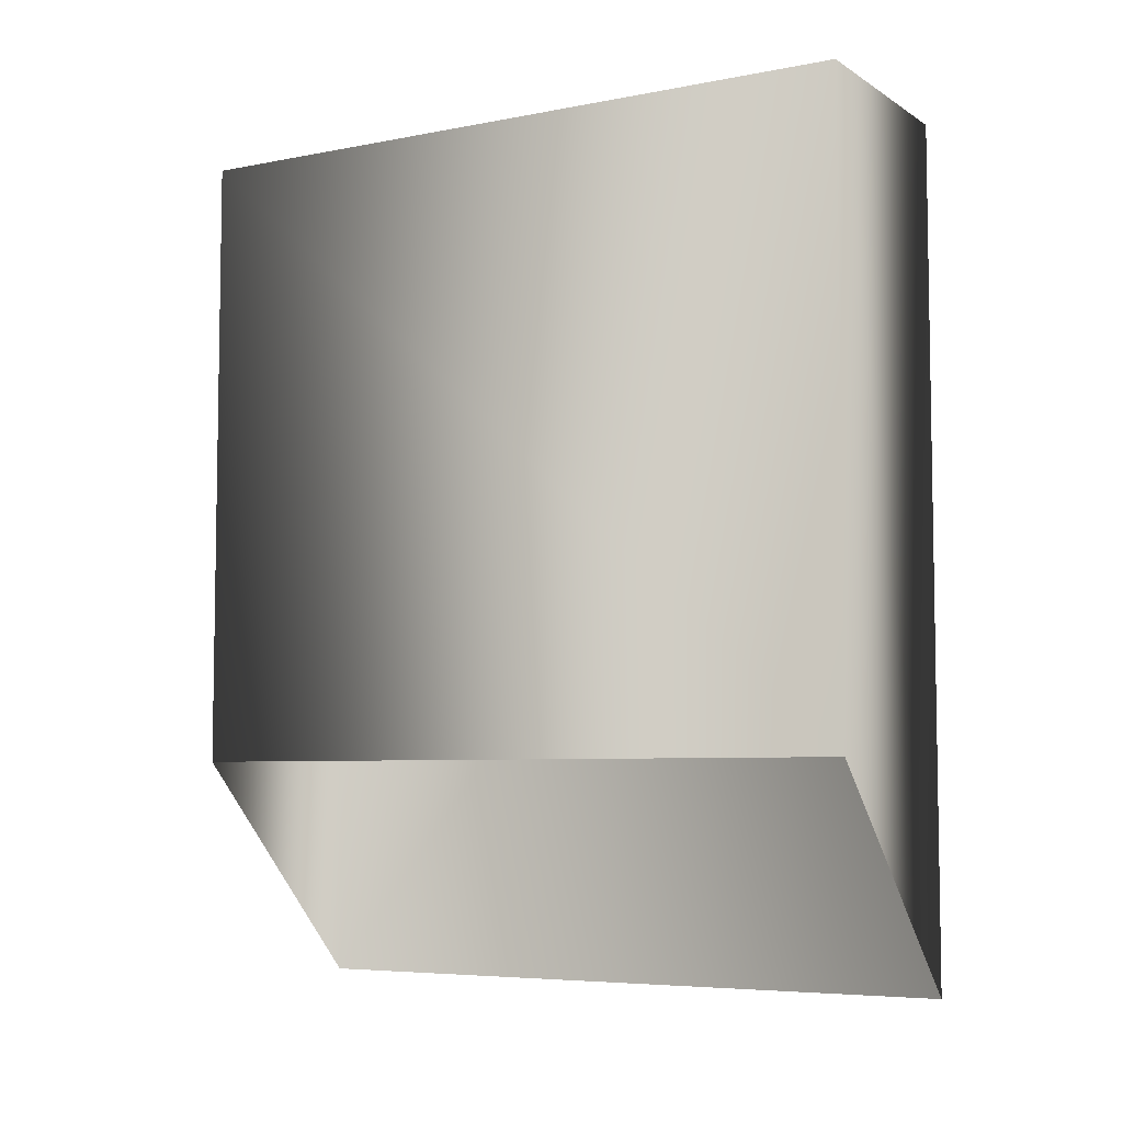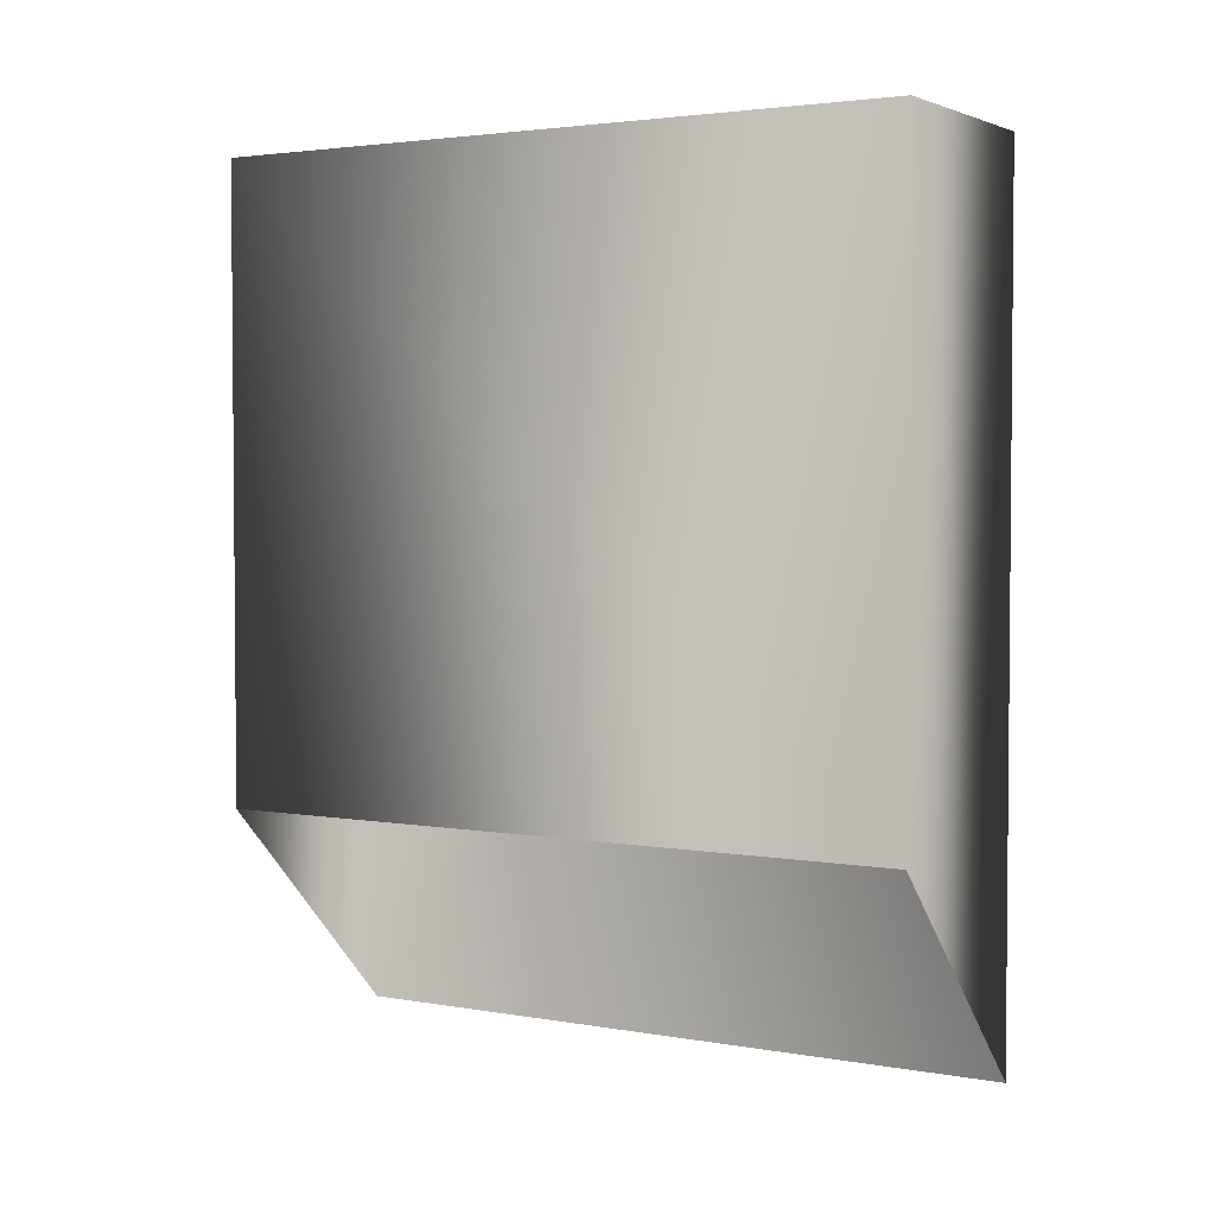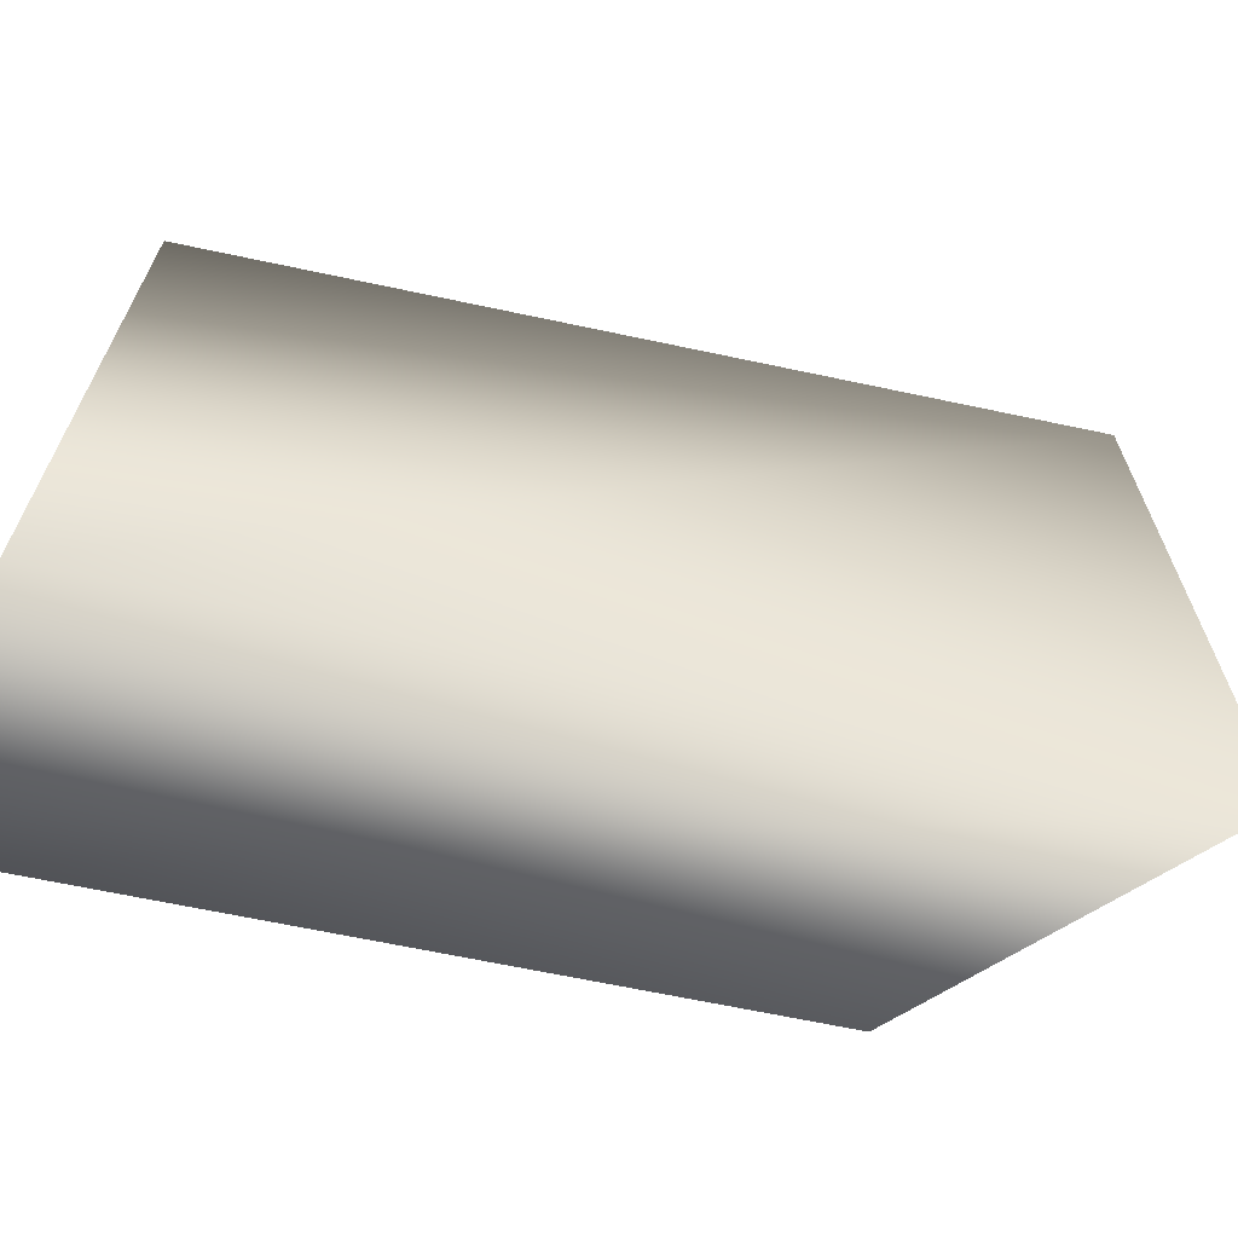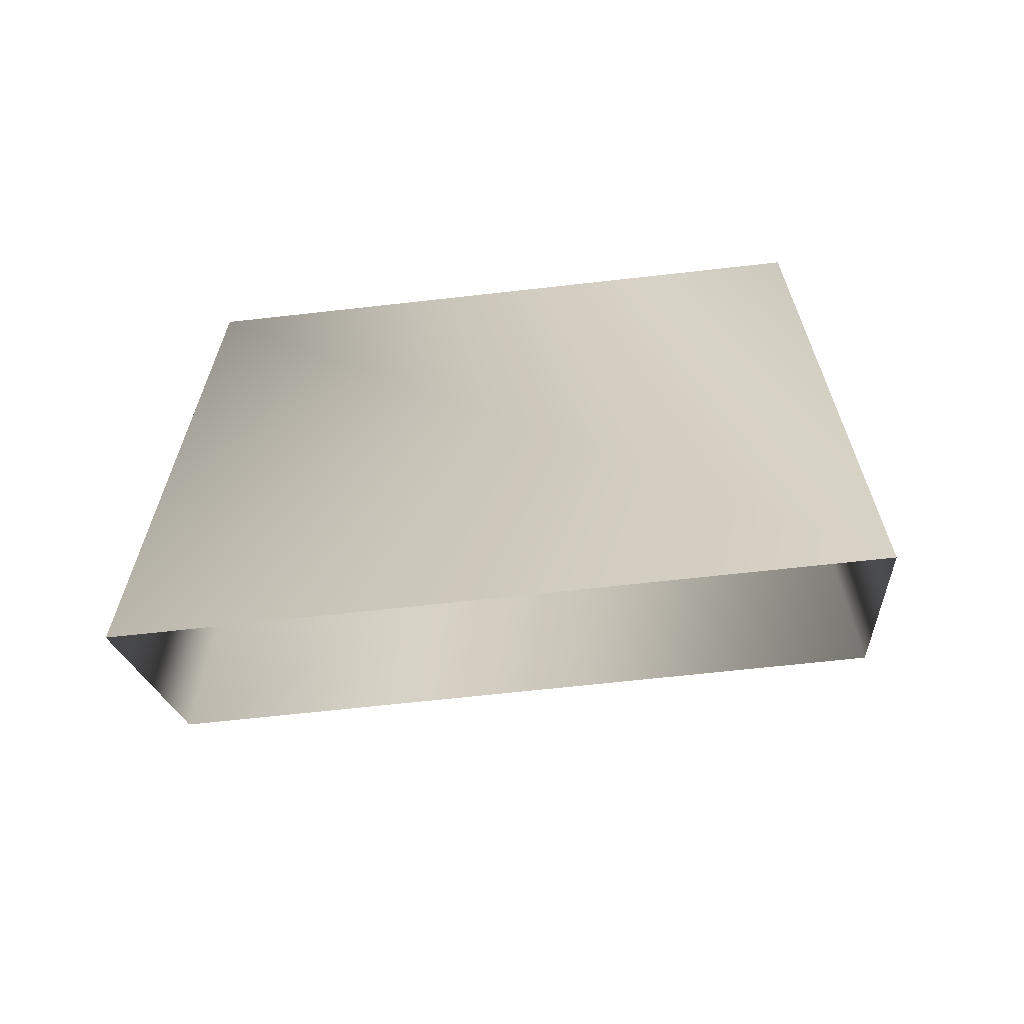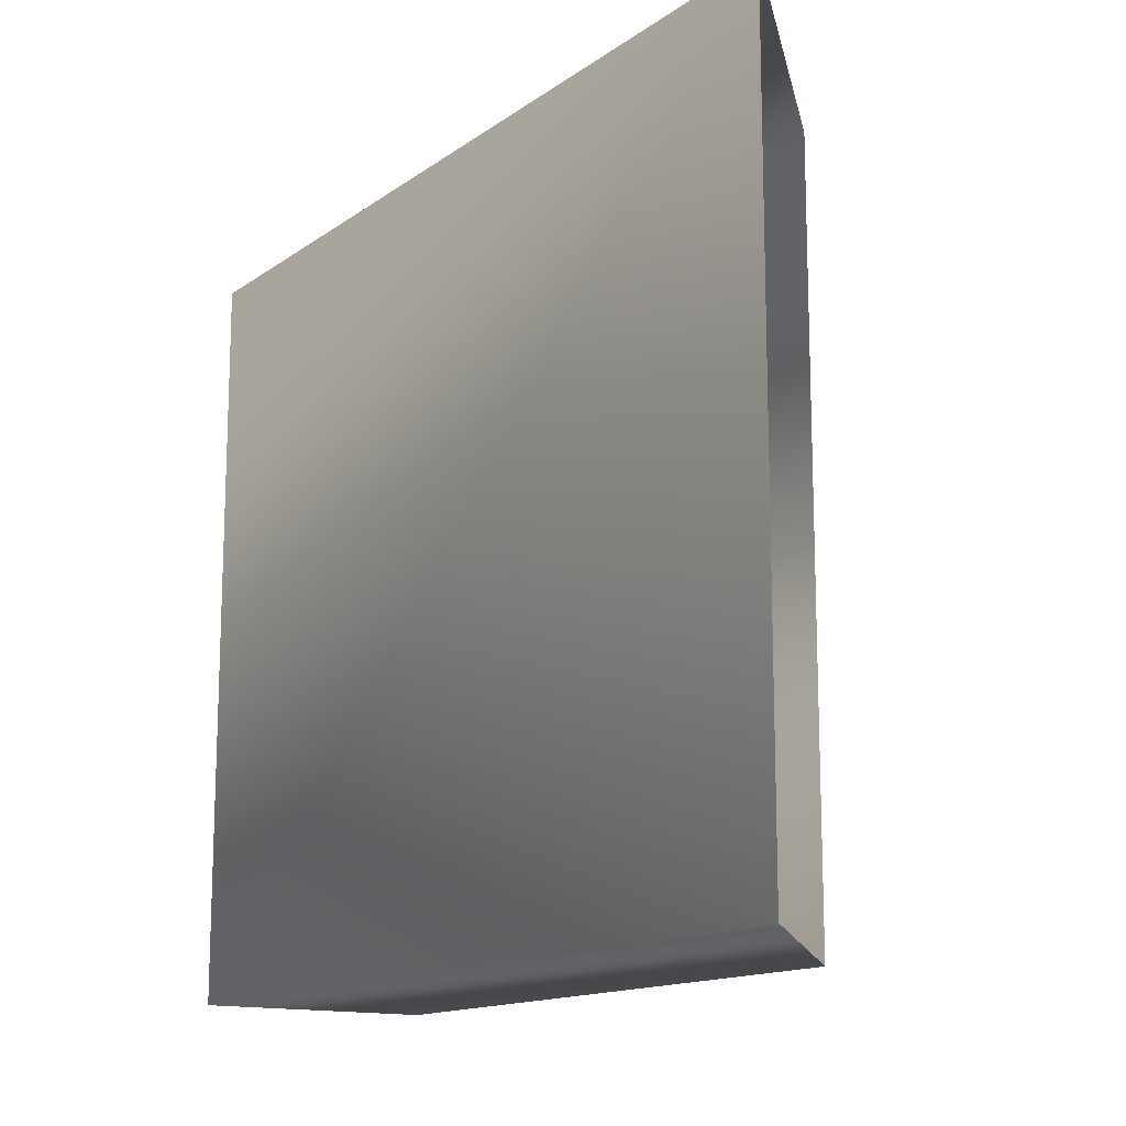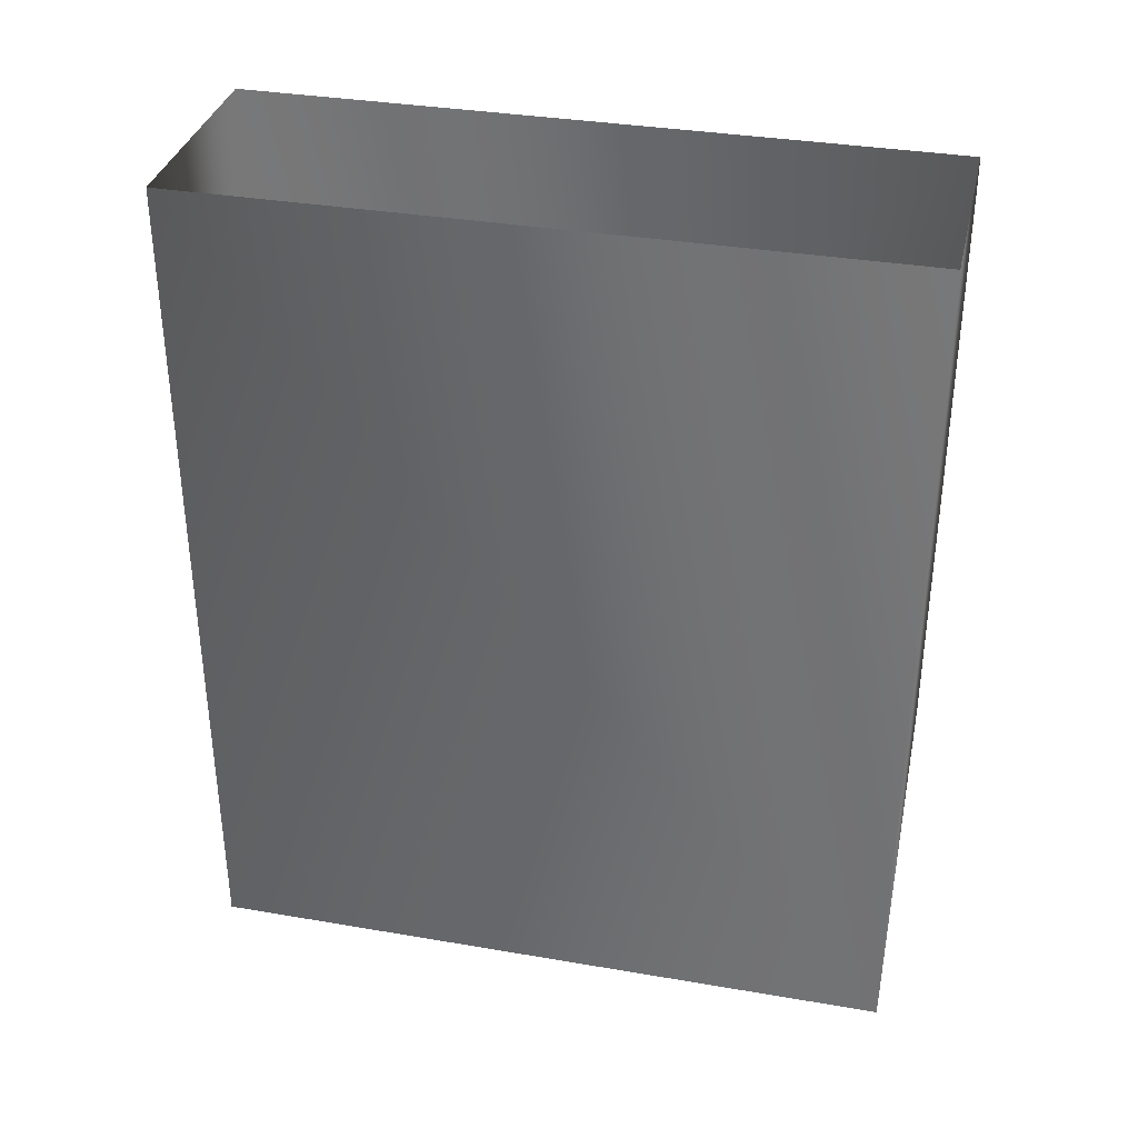
<metadata>
{"format":"obj","ext":"obj","renderer":"f3d","projection":"perspective","resolution":1024,"background":"white","views":[{"elev":-6.0,"azim":-59.7,"up":"+Z"},{"elev":3.0,"azim":-59.1,"up":"+Z"},{"elev":-65.8,"azim":77.9,"up":"+Y"},{"elev":-65.3,"azim":96.5,"up":"+Z"},{"elev":-14.2,"azim":146.2,"up":"+Y"},{"elev":34.7,"azim":102.9,"up":"+Z"}]}
</metadata>
<code>
g maze26
v -64.8 13.46 -66.53
v -64.8 13.46 -54.8
v -60.56 13.46 -54.8
v -60.56 13.46 -70.78
v -64.8 0.2709 -66.53
v -64.8 0.2709 -54.8
v -60.56 0.2709 -70.78
v -60.56 0.2709 -54.8
f 1 2 3
f 1 3 4
f 5 6 2
f 5 2 1
f 7 8 6
f 7 6 5
f 4 3 8
f 4 8 7

</code>
